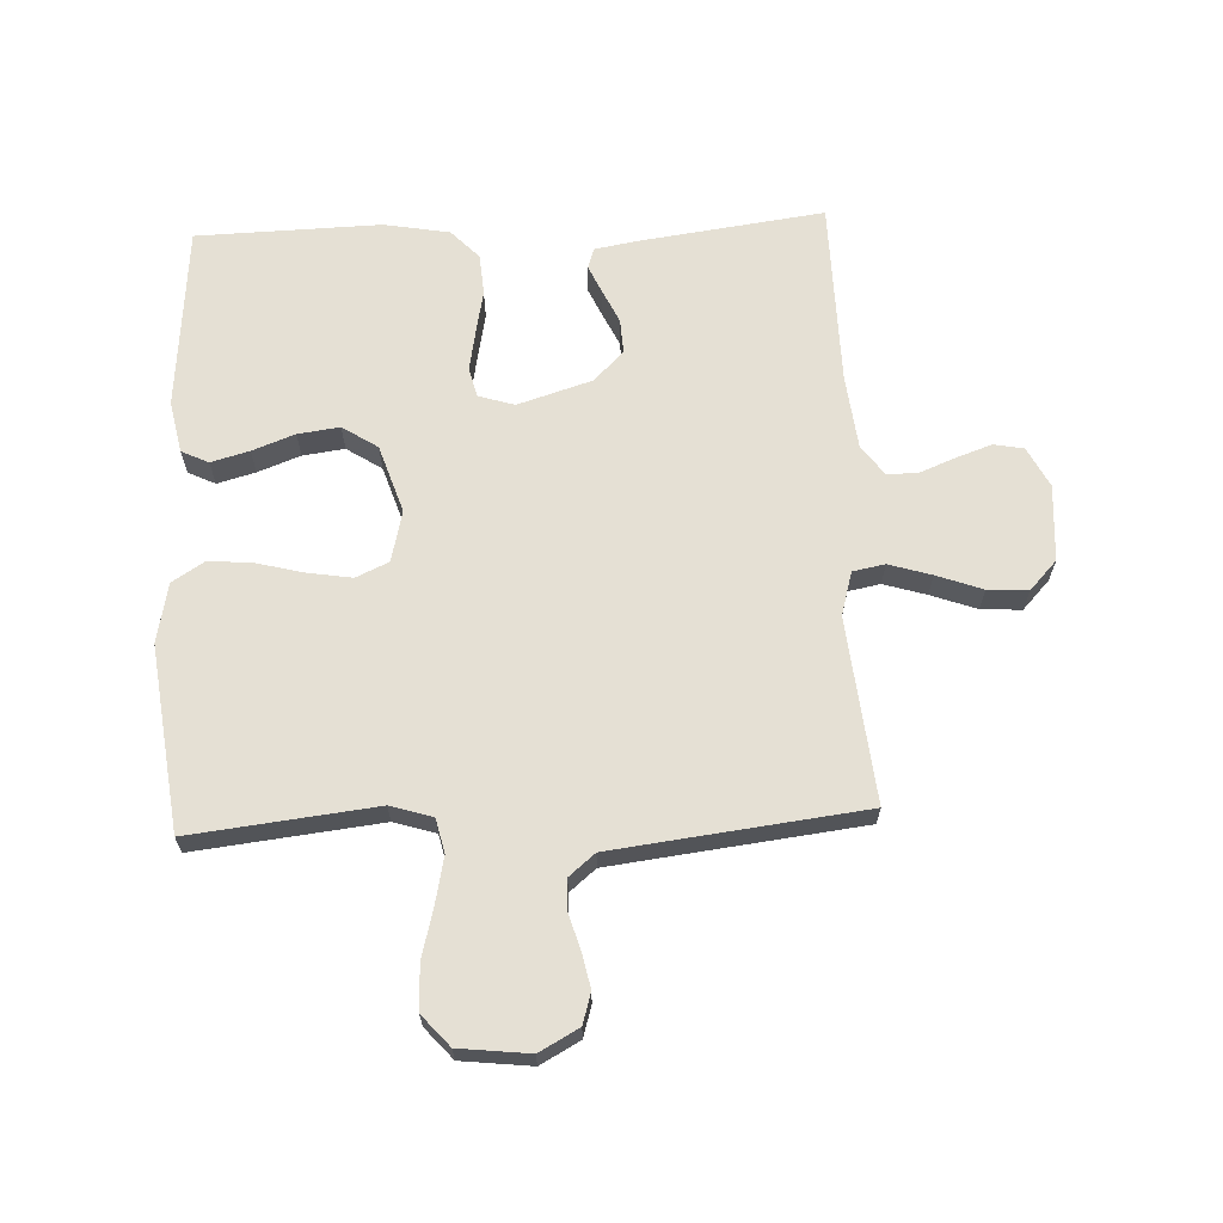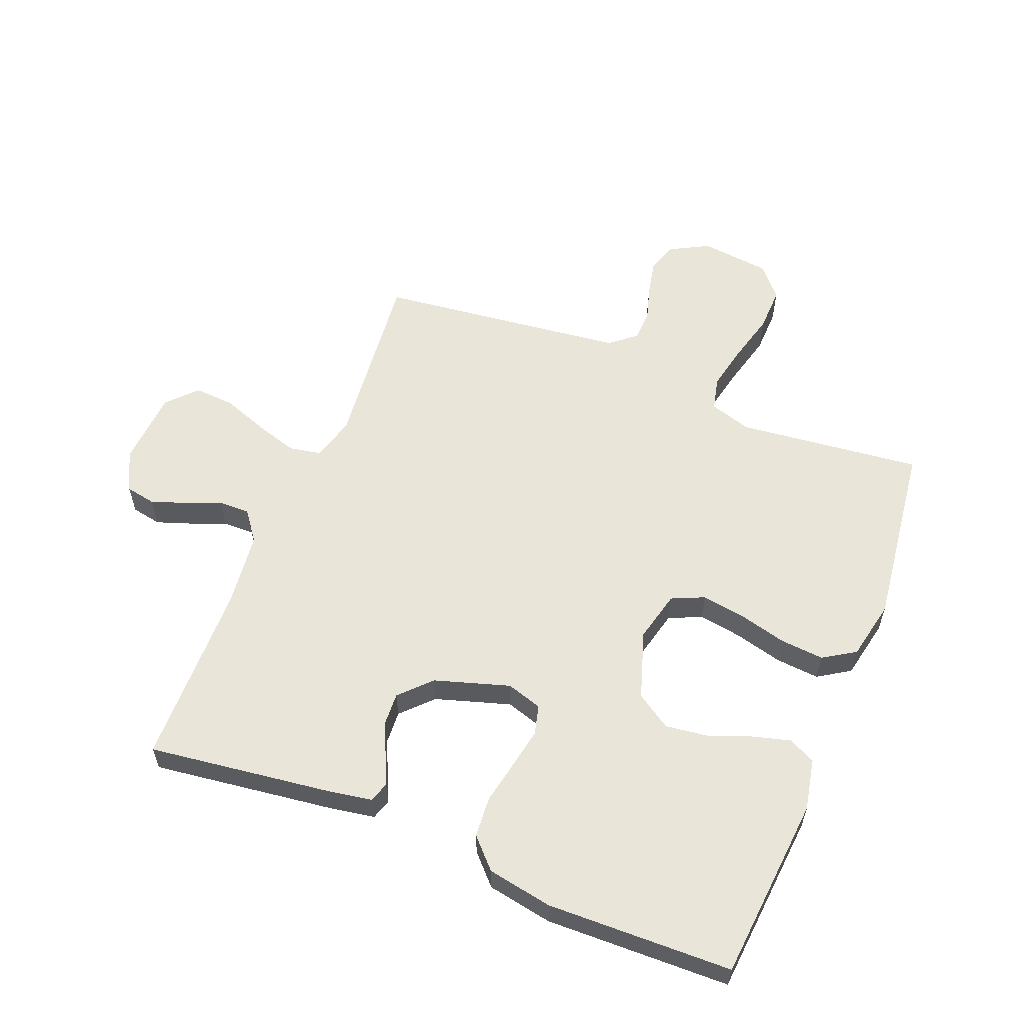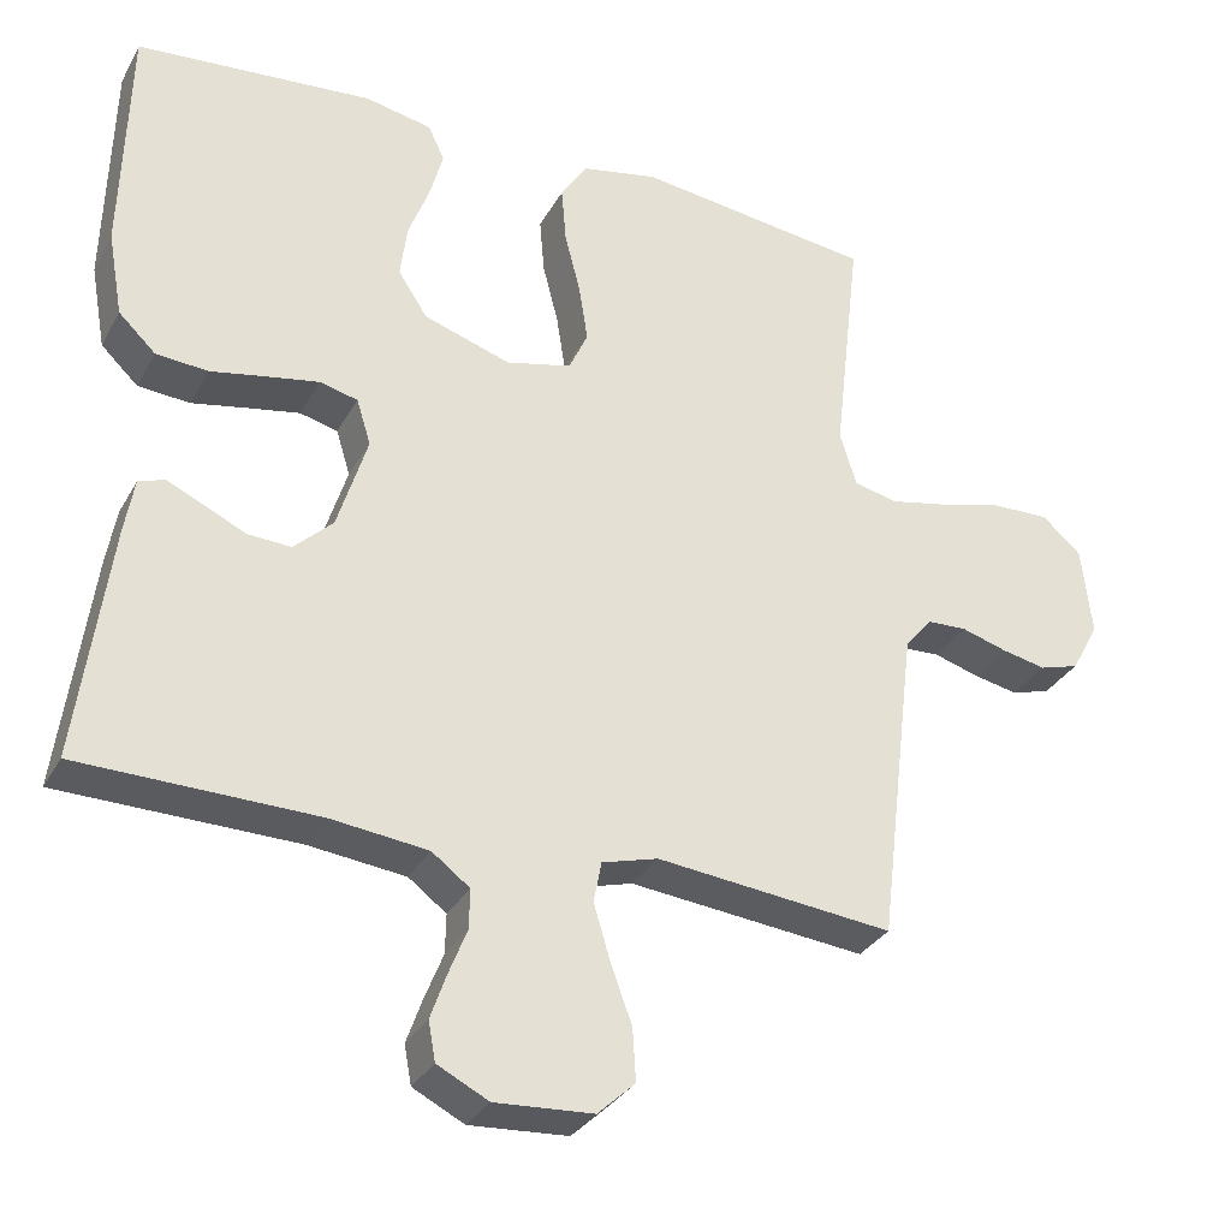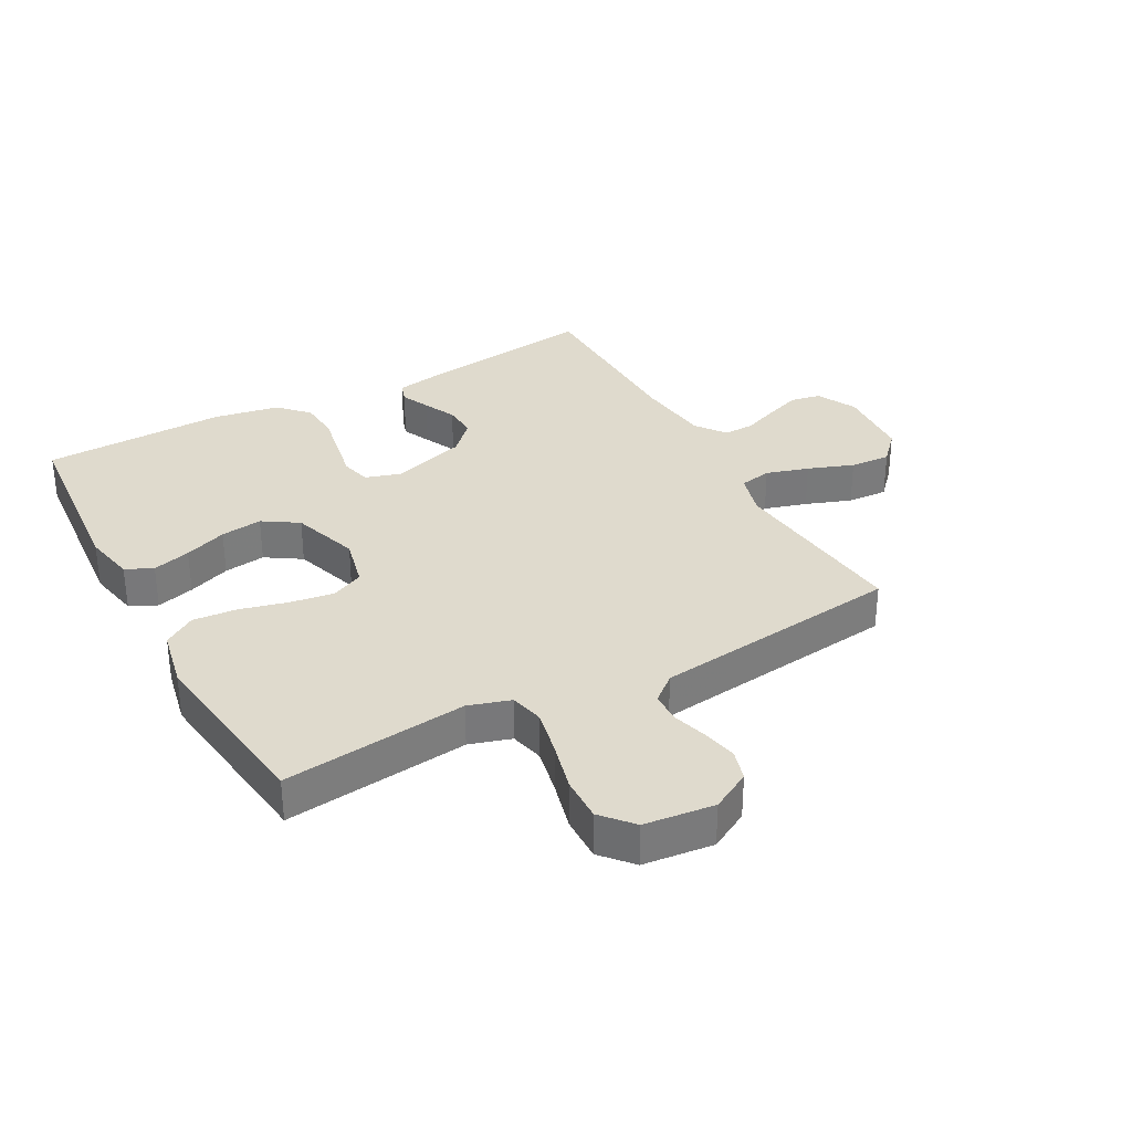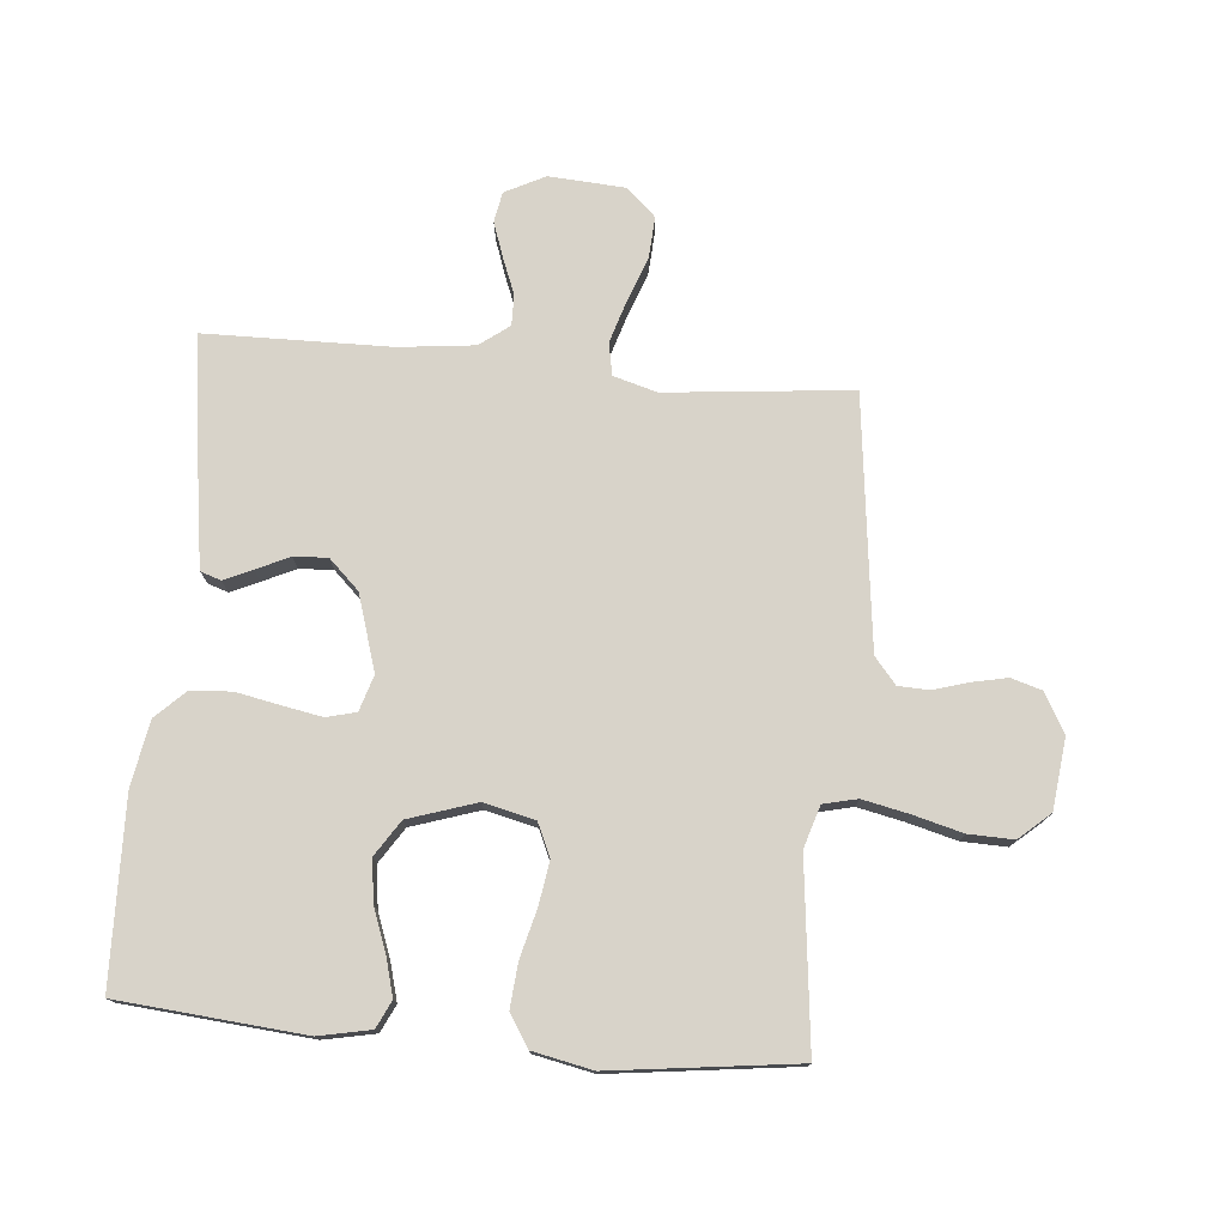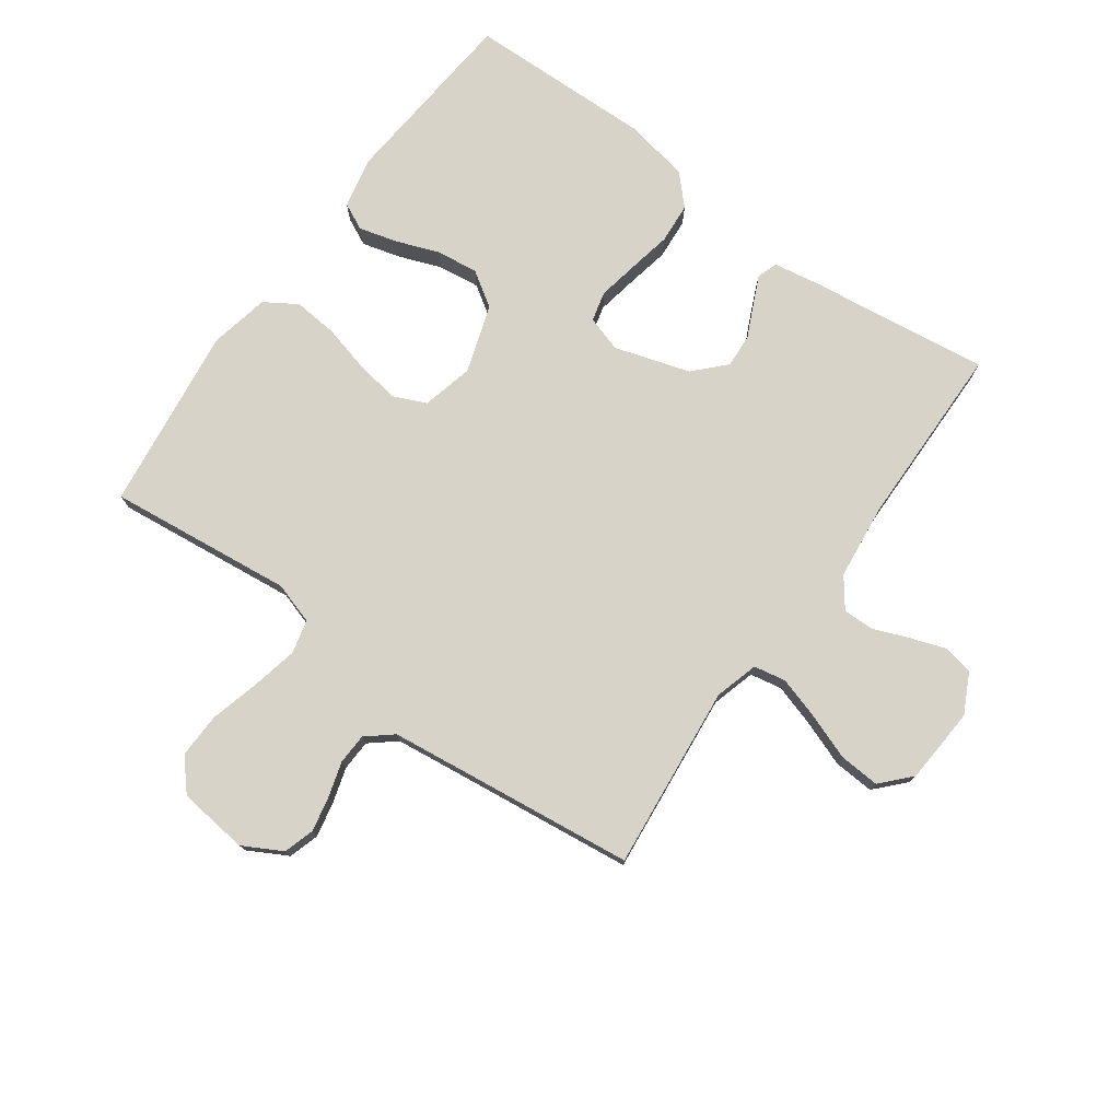
<metadata>
{"format":"obj","ext":"obj","renderer":"f3d","projection":"perspective","resolution":1024,"background":"white","views":[{"elev":65.7,"azim":87.5,"up":"+Y"},{"elev":58.5,"azim":-68.1,"up":"+Y"},{"elev":-31.6,"azim":-24.8,"up":"+Z"},{"elev":32.8,"azim":61.3,"up":"+Y"},{"elev":76.0,"azim":5.2,"up":"+Y"},{"elev":76.6,"azim":125.9,"up":"+Y"}]}
</metadata>
<code>
v -0.5 0.07 -0.5
v -0.46 0.07 -0.2
v -0.448 0.07 -0.131
v -0.415 0.07 -0.12
v -0.369 0.07 -0.141
v -0.316 0.07 -0.166
v -0.261 0.07 -0.169
v -0.212 0.07 -0.122
v -0.174 0.07 0
v -0.192 0.07 0.058
v -0.24 0.07 0.07
v -0.305 0.07 0.058
v -0.376 0.07 0.044
v -0.442 0.07 0.049
v -0.489 0.07 0.094
v -0.508 0.07 0.2
v -0.5 0.07 0.5
v -0.2 0.07 0.526
v -0.116 0.07 0.509
v -0.095 0.07 0.465
v -0.112 0.07 0.403
v -0.138 0.07 0.334
v -0.147 0.07 0.266
v -0.11 0.07 0.209
v 0 0.07 0.173
v 0.083 0.07 0.193
v 0.107 0.07 0.246
v 0.096 0.07 0.317
v 0.076 0.07 0.395
v 0.07 0.07 0.466
v 0.103 0.07 0.518
v 0.2 0.07 0.538
v 0.5 0.07 0.5
v 0.466 0.07 0.2
v 0.487 0.07 0.132
v 0.542 0.07 0.119
v 0.617 0.07 0.135
v 0.697 0.07 0.156
v 0.77 0.07 0.158
v 0.82 0.07 0.114
v 0.833 0.07 0
v 0.798 0.07 -0.064
v 0.748 0.07 -0.079
v 0.691 0.07 -0.067
v 0.634 0.07 -0.05
v 0.584 0.07 -0.052
v 0.549 0.07 -0.094
v 0.536 0.07 -0.2
v 0.5 0.07 -0.5
v 0.2 0.07 -0.469
v 0.129 0.07 -0.489
v 0.119 0.07 -0.541
v 0.14 0.07 -0.61
v 0.167 0.07 -0.684
v 0.171 0.07 -0.75
v 0.124 0.07 -0.794
v 0 0.07 -0.802
v -0.065 0.07 -0.769
v -0.074 0.07 -0.72
v -0.054 0.07 -0.663
v -0.031 0.07 -0.605
v -0.03 0.07 -0.555
v -0.078 0.07 -0.519
v -0.2 0.07 -0.505
v -0.5 0 -0.5
v -0.46 0 -0.2
v -0.448 0 -0.131
v -0.415 0 -0.12
v -0.369 0 -0.141
v -0.316 0 -0.166
v -0.261 0 -0.169
v -0.212 0 -0.122
v -0.174 0 0
v -0.192 0 0.058
v -0.24 0 0.07
v -0.305 0 0.058
v -0.376 0 0.044
v -0.442 0 0.049
v -0.489 0 0.094
v -0.508 0 0.2
v -0.5 0 0.5
v -0.2 0 0.526
v -0.116 0 0.509
v -0.095 0 0.465
v -0.112 0 0.403
v -0.138 0 0.334
v -0.147 0 0.266
v -0.11 0 0.209
v 0 0 0.173
v 0.083 0 0.193
v 0.107 0 0.246
v 0.096 0 0.317
v 0.076 0 0.395
v 0.07 0 0.466
v 0.103 0 0.518
v 0.2 0 0.538
v 0.5 0 0.5
v 0.466 0 0.2
v 0.487 0 0.132
v 0.542 0 0.119
v 0.617 0 0.135
v 0.697 0 0.156
v 0.77 0 0.158
v 0.82 0 0.114
v 0.833 0 0
v 0.798 0 -0.064
v 0.748 0 -0.079
v 0.691 0 -0.067
v 0.634 0 -0.05
v 0.584 0 -0.052
v 0.549 0 -0.094
v 0.536 0 -0.2
v 0.5 0 -0.5
v 0.2 0 -0.469
v 0.129 0 -0.489
v 0.119 0 -0.541
v 0.14 0 -0.61
v 0.167 0 -0.684
v 0.171 0 -0.75
v 0.124 0 -0.794
v 0 0 -0.802
v -0.065 0 -0.769
v -0.074 0 -0.72
v -0.054 0 -0.663
v -0.031 0 -0.605
v -0.03 0 -0.555
v -0.078 0 -0.519
v -0.2 0 -0.505
f 58 59 60 61
f 56 57 58 61
f 56 61 62
f 53 54 55 56
f 52 53 56 62
f 51 52 62 63
f 48 49 50
f 47 48 50 51
f 46 47 51 63
f 42 43 44 45
f 40 41 42 45
f 40 45 46
f 37 38 39 40
f 36 37 40 46
f 35 36 46 63
f 31 32 33 34
f 28 29 30 31
f 27 28 31 34
f 26 27 34 35
f 19 20 21 22
f 19 22 23
f 18 19 23
f 17 18 23
f 16 17 23 24
f 12 13 14 15
f 11 12 15 16
f 10 11 16 24
f 3 4 5 6
f 1 2 3 6
f 64 1 6 7
f 63 64 7 8
f 25 26 35 63
f 25 63 8 9
f 9 10 24 25
f 125 124 123 122
f 125 122 121 120
f 126 125 120
f 120 119 118 117
f 126 120 117 116
f 127 126 116 115
f 114 113 112
f 115 114 112 111
f 127 115 111 110
f 109 108 107 106
f 109 106 105 104
f 110 109 104
f 104 103 102 101
f 110 104 101 100
f 127 110 100 99
f 98 97 96 95
f 95 94 93 92
f 98 95 92 91
f 99 98 91 90
f 86 85 84 83
f 87 86 83
f 87 83 82
f 87 82 81
f 88 87 81 80
f 79 78 77 76
f 80 79 76 75
f 88 80 75 74
f 70 69 68 67
f 70 67 66 65
f 71 70 65 128
f 72 71 128 127
f 127 99 90 89
f 73 72 127 89
f 89 88 74 73
f 1 65 66 2
f 2 66 67 3
f 3 67 68 4
f 4 68 69 5
f 5 69 70 6
f 6 70 71 7
f 7 71 72 8
f 8 72 73 9
f 9 73 74 10
f 10 74 75 11
f 11 75 76 12
f 12 76 77 13
f 13 77 78 14
f 14 78 79 15
f 15 79 80 16
f 16 80 81 17
f 17 81 82 18
f 18 82 83 19
f 19 83 84 20
f 20 84 85 21
f 21 85 86 22
f 22 86 87 23
f 23 87 88 24
f 24 88 89 25
f 25 89 90 26
f 26 90 91 27
f 27 91 92 28
f 28 92 93 29
f 29 93 94 30
f 30 94 95 31
f 31 95 96 32
f 32 96 97 33
f 33 97 98 34
f 34 98 99 35
f 35 99 100 36
f 36 100 101 37
f 37 101 102 38
f 38 102 103 39
f 39 103 104 40
f 40 104 105 41
f 41 105 106 42
f 42 106 107 43
f 43 107 108 44
f 44 108 109 45
f 45 109 110 46
f 46 110 111 47
f 47 111 112 48
f 48 112 113 49
f 49 113 114 50
f 50 114 115 51
f 51 115 116 52
f 52 116 117 53
f 53 117 118 54
f 54 118 119 55
f 55 119 120 56
f 56 120 121 57
f 57 121 122 58
f 58 122 123 59
f 59 123 124 60
f 60 124 125 61
f 61 125 126 62
f 62 126 127 63
f 63 127 128 64
f 64 128 65 1

</code>
